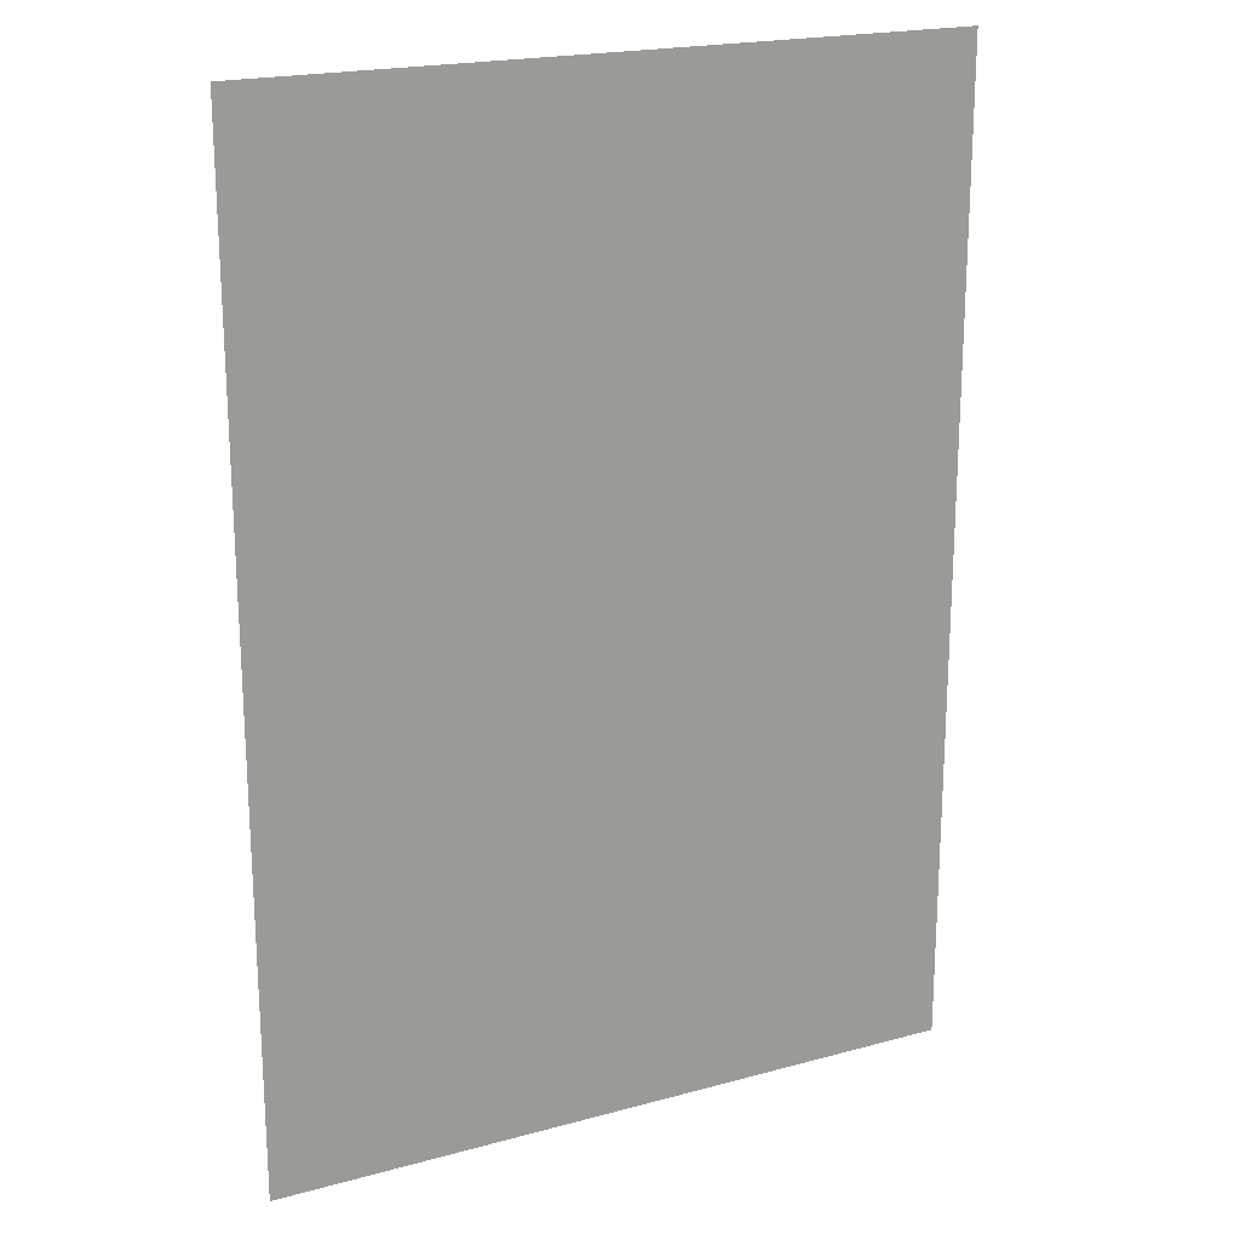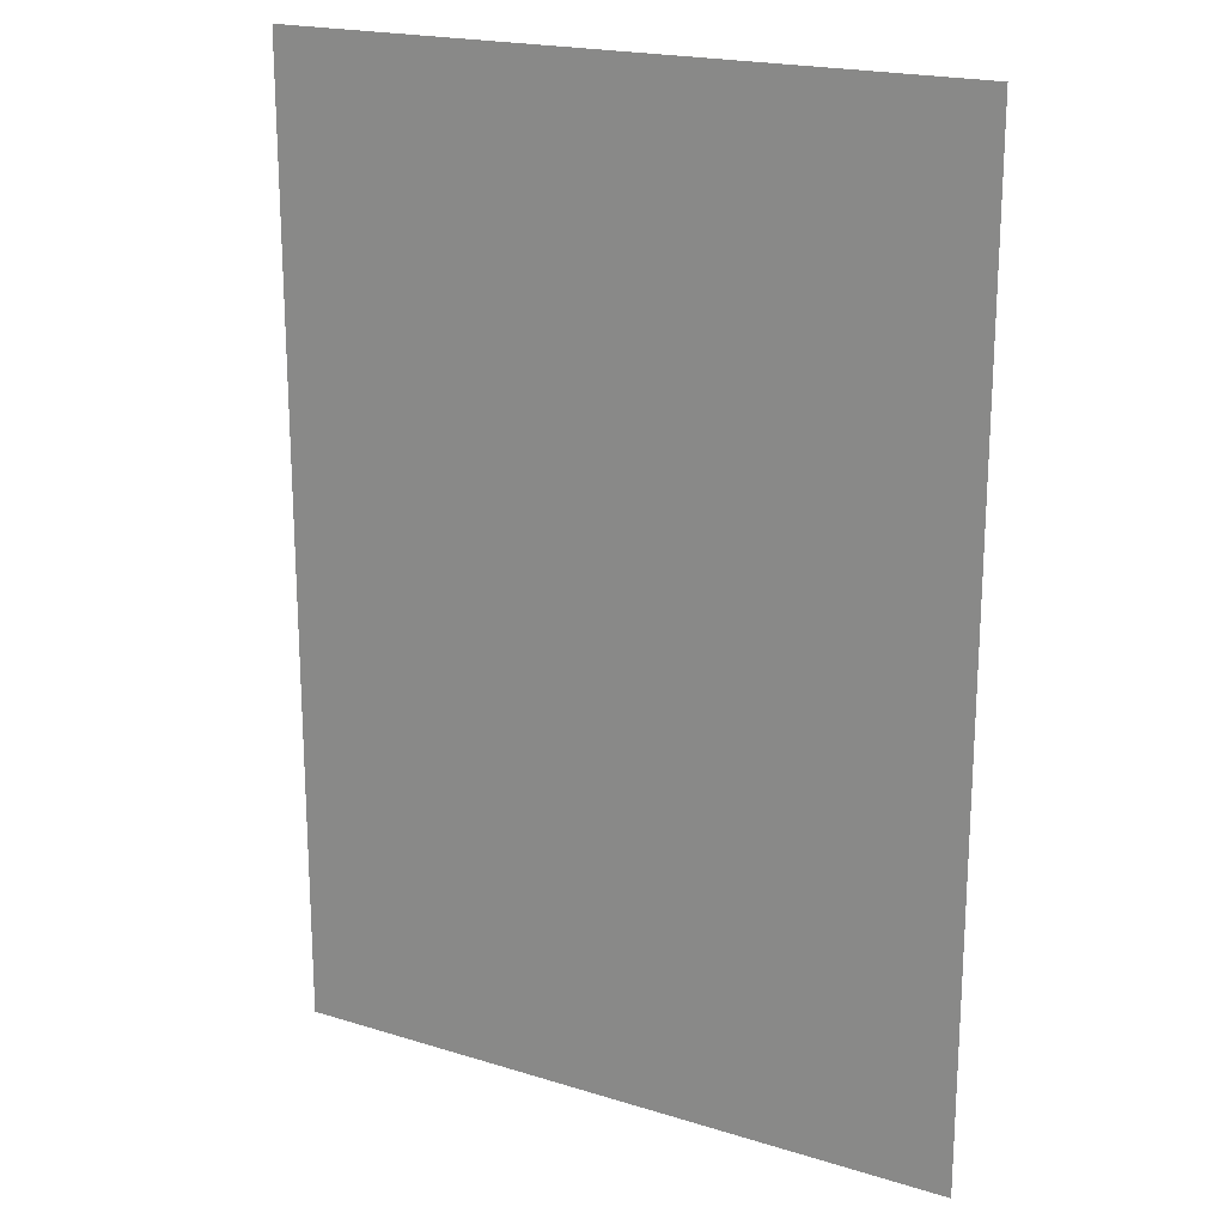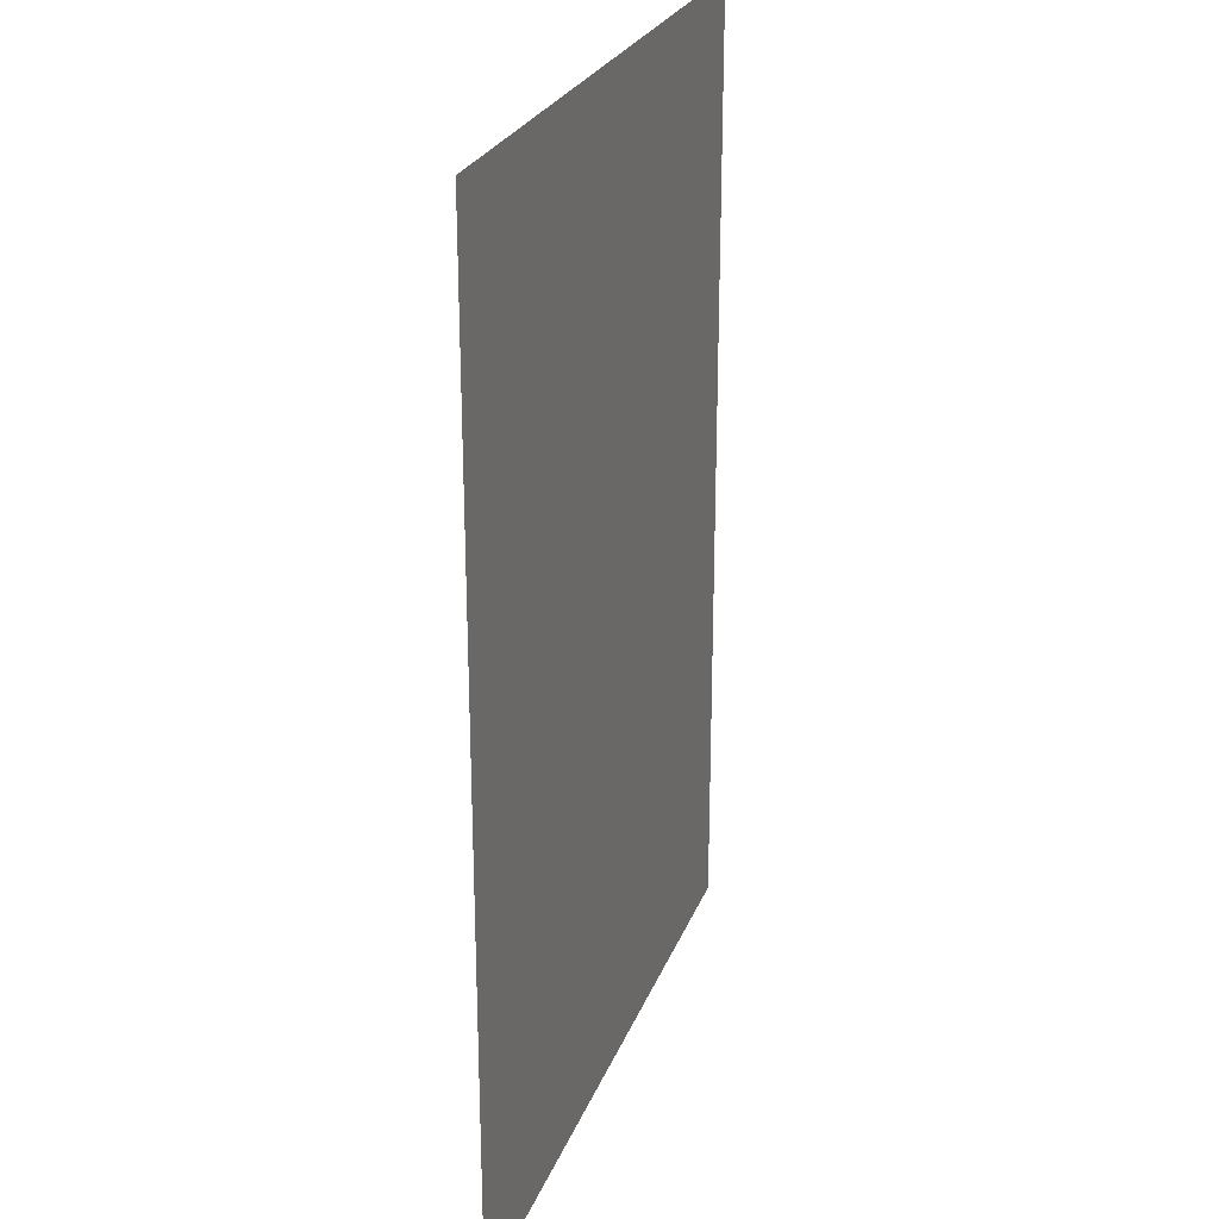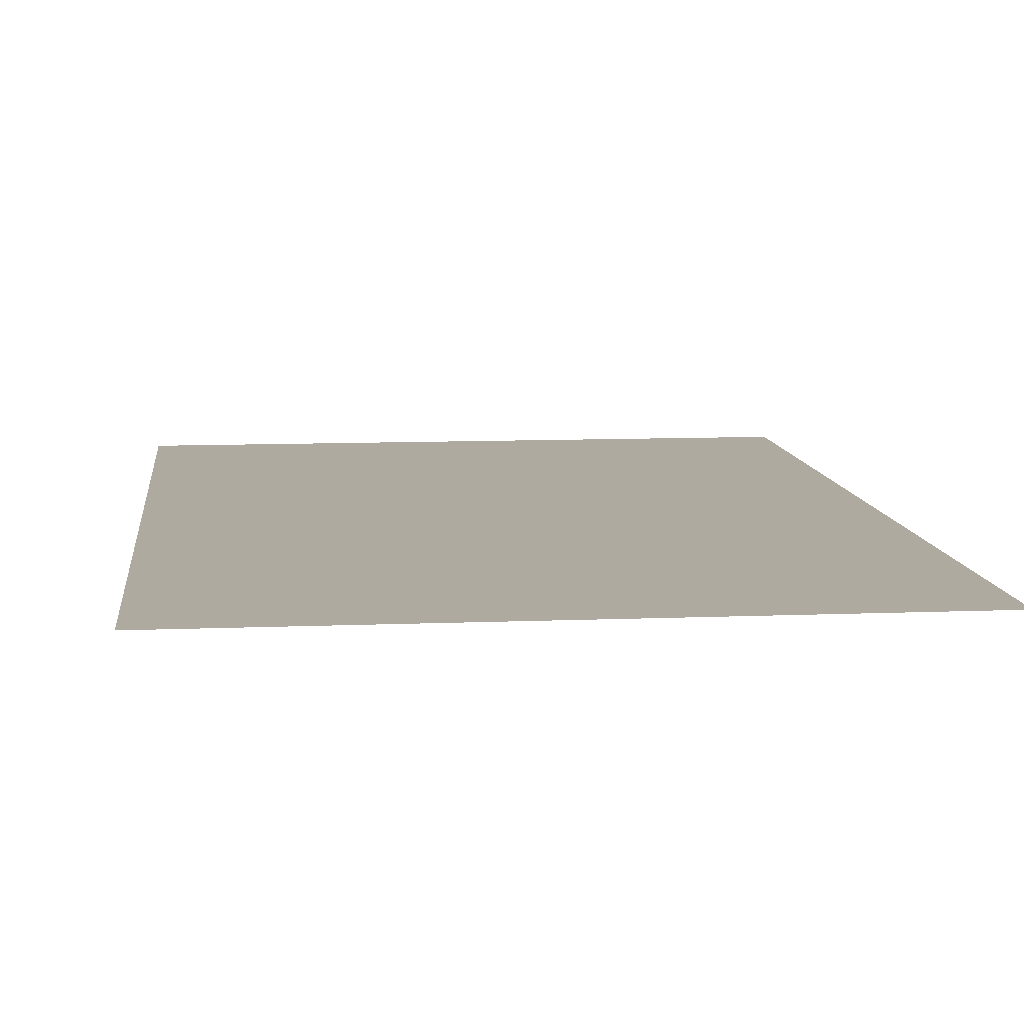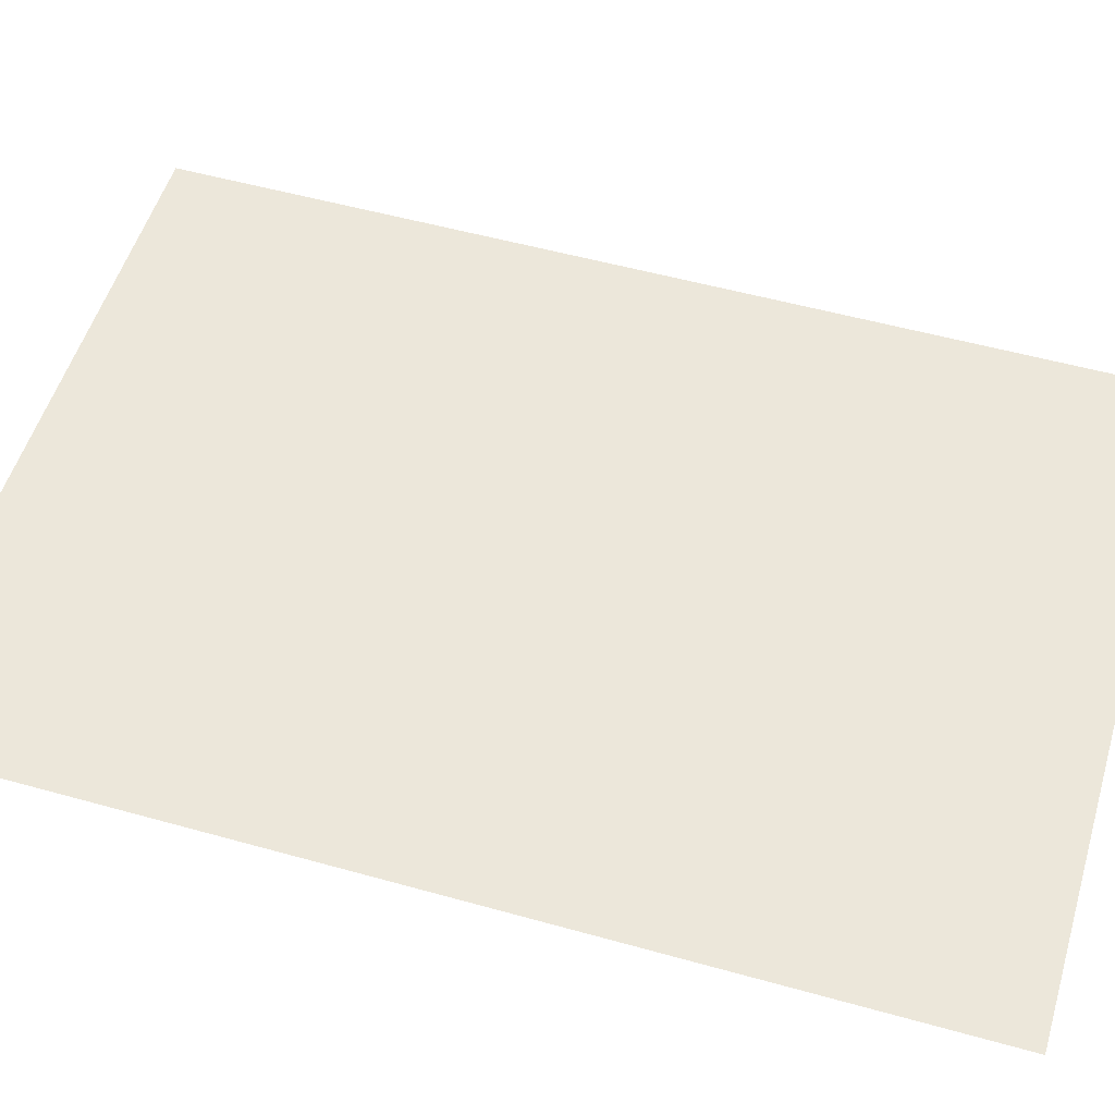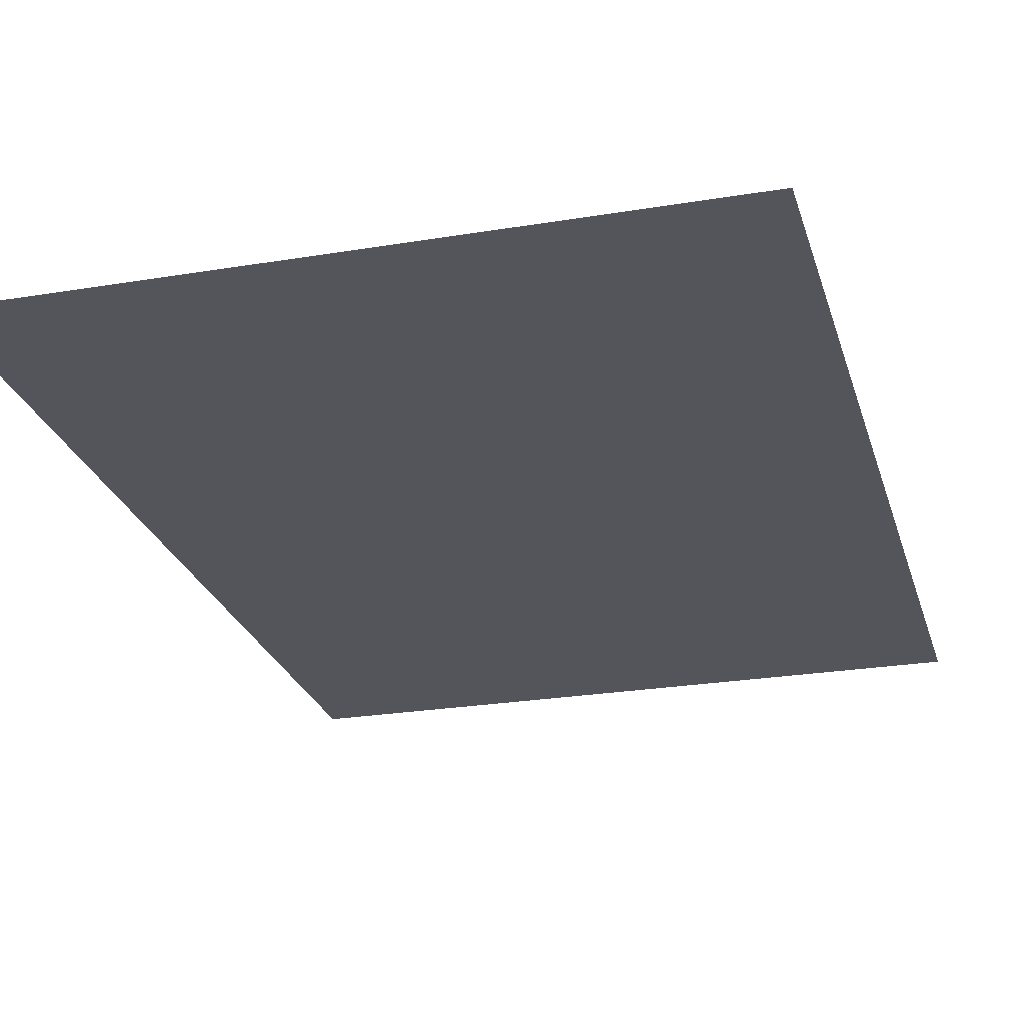
<metadata>
{"format":"obj","ext":"obj","renderer":"f3d","projection":"perspective","resolution":1024,"background":"white","views":[{"elev":20.3,"azim":-26.5,"up":"+Z"},{"elev":19.9,"azim":-150.3,"up":"+Z"},{"elev":25.5,"azim":108.0,"up":"+Z"},{"elev":9.5,"azim":173.8,"up":"+Y"},{"elev":53.2,"azim":106.7,"up":"+Y"},{"elev":-25.0,"azim":15.1,"up":"+Y"}]}
</metadata>
<code>
v  -14.1 0 12.73
v  -14.1 0 25.91
v  -4.822 0 12.73
v  -4.822 0 25.91
v  4.461 0 12.73
v  4.461 0 25.91
v  13.74 0 12.73
v  13.74 0 25.91
v  23.03 0 12.73
v  23.03 0 25.91
v  -14.1 0 -0.4406
v  -4.822 0 -0.4406
v  4.461 0 -0.4406
v  13.74 0 -0.4406
v  23.03 0 -0.4406
v  -14.1 0 -13.61
v  -4.822 0 -13.61
v  4.461 0 -13.61
v  13.74 0 -13.61
v  23.03 0 -13.61
v  -14.1 0 -26.79
v  -4.822 0 -26.79
v  4.461 0 -26.79
v  13.74 0 -26.79
v  23.03 0 -26.79
o Plane001
g Plane001
f 1 2 3
f 4 3 2
f 3 4 5
f 6 5 4
f 5 6 7
f 8 7 6
f 7 8 9
f 10 9 8
f 11 1 12
f 3 12 1
f 12 3 13
f 5 13 3
f 13 5 14
f 7 14 5
f 14 7 15
f 9 15 7
f 16 11 17
f 12 17 11
f 17 12 18
f 13 18 12
f 18 13 19
f 14 19 13
f 19 14 20
f 15 20 14
f 21 16 22
f 17 22 16
f 22 17 23
f 18 23 17
f 23 18 24
f 19 24 18
f 24 19 25
f 20 25 19

</code>
